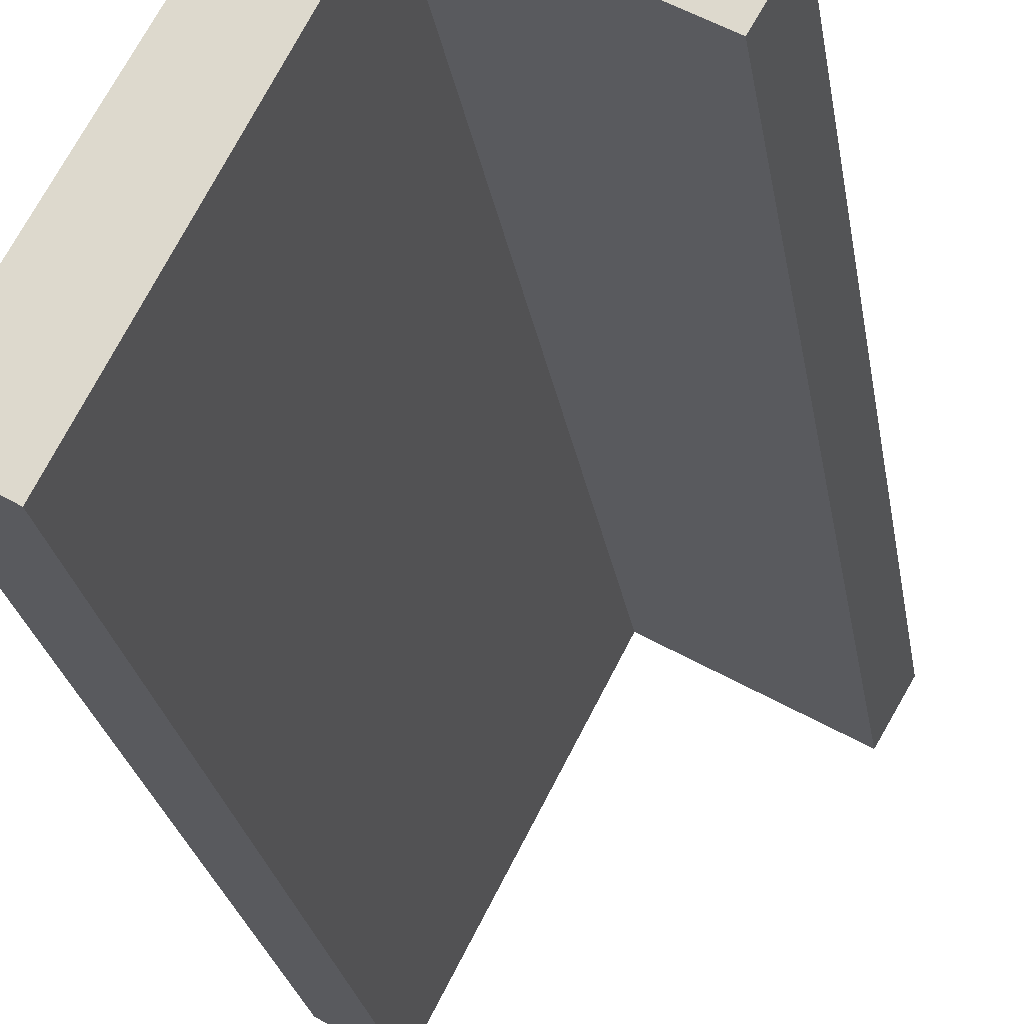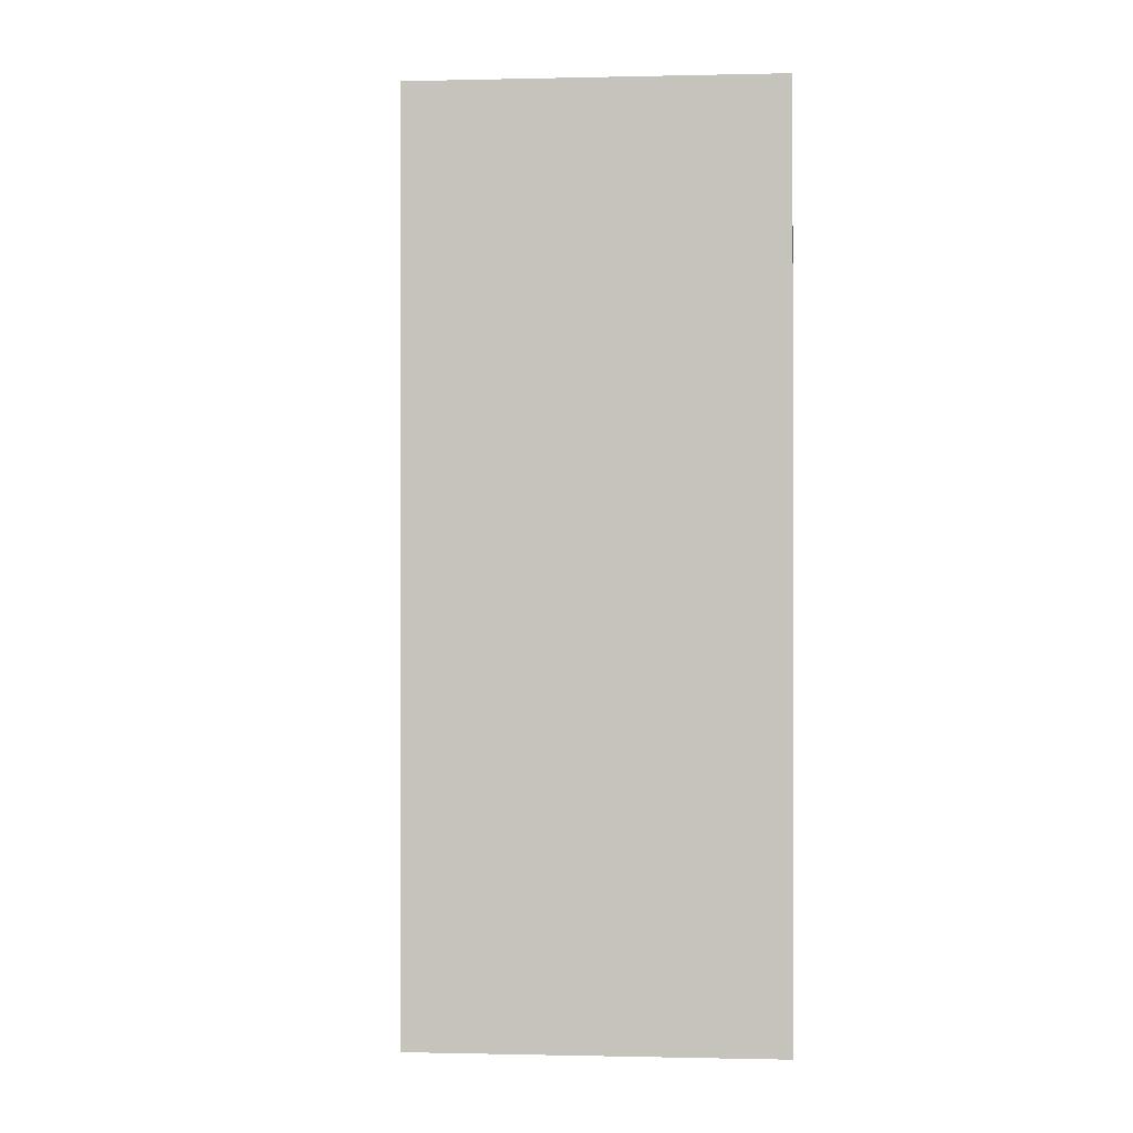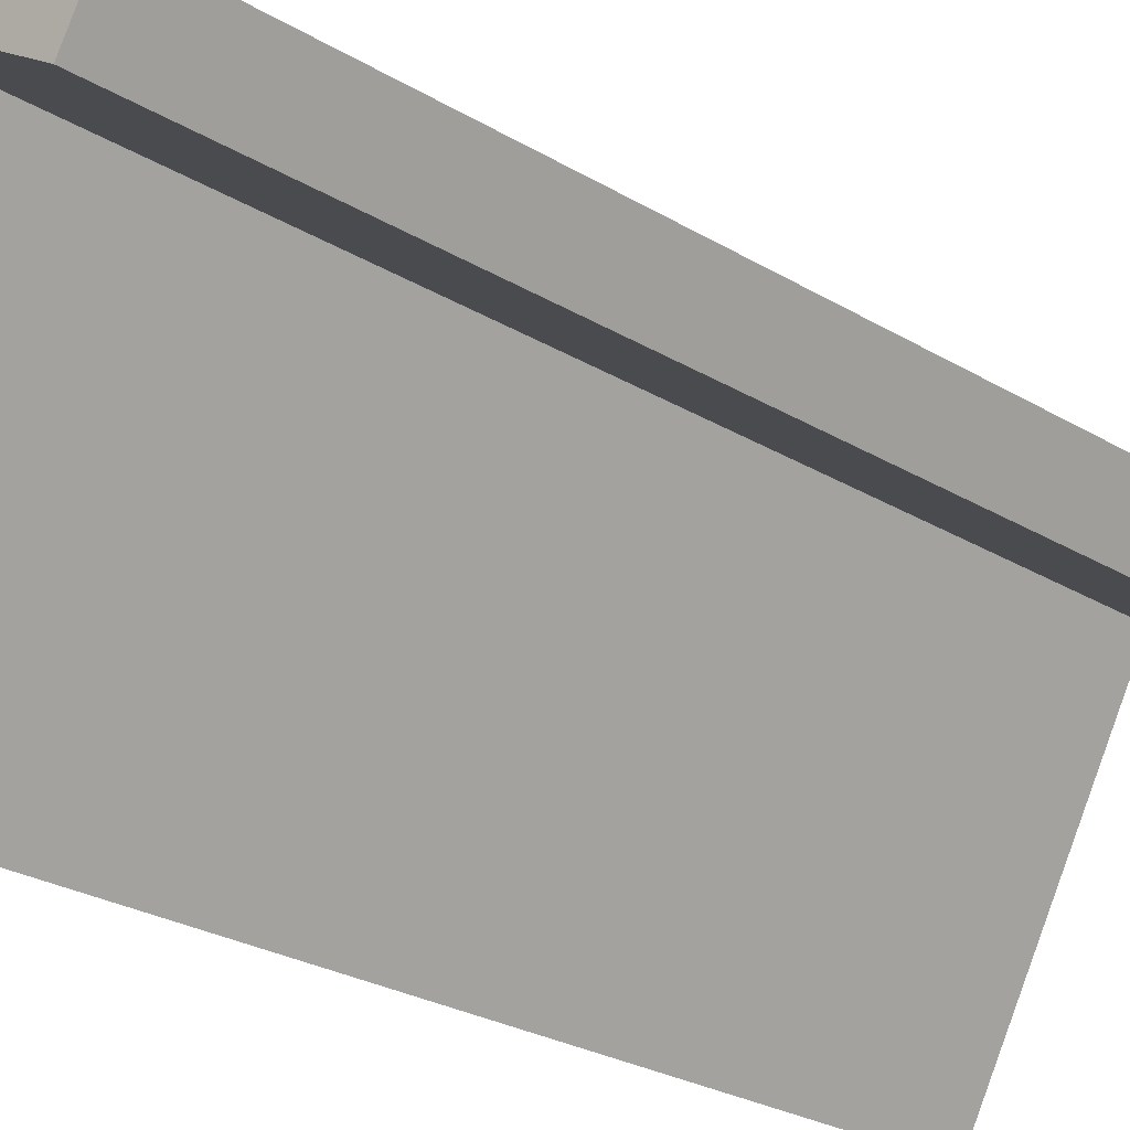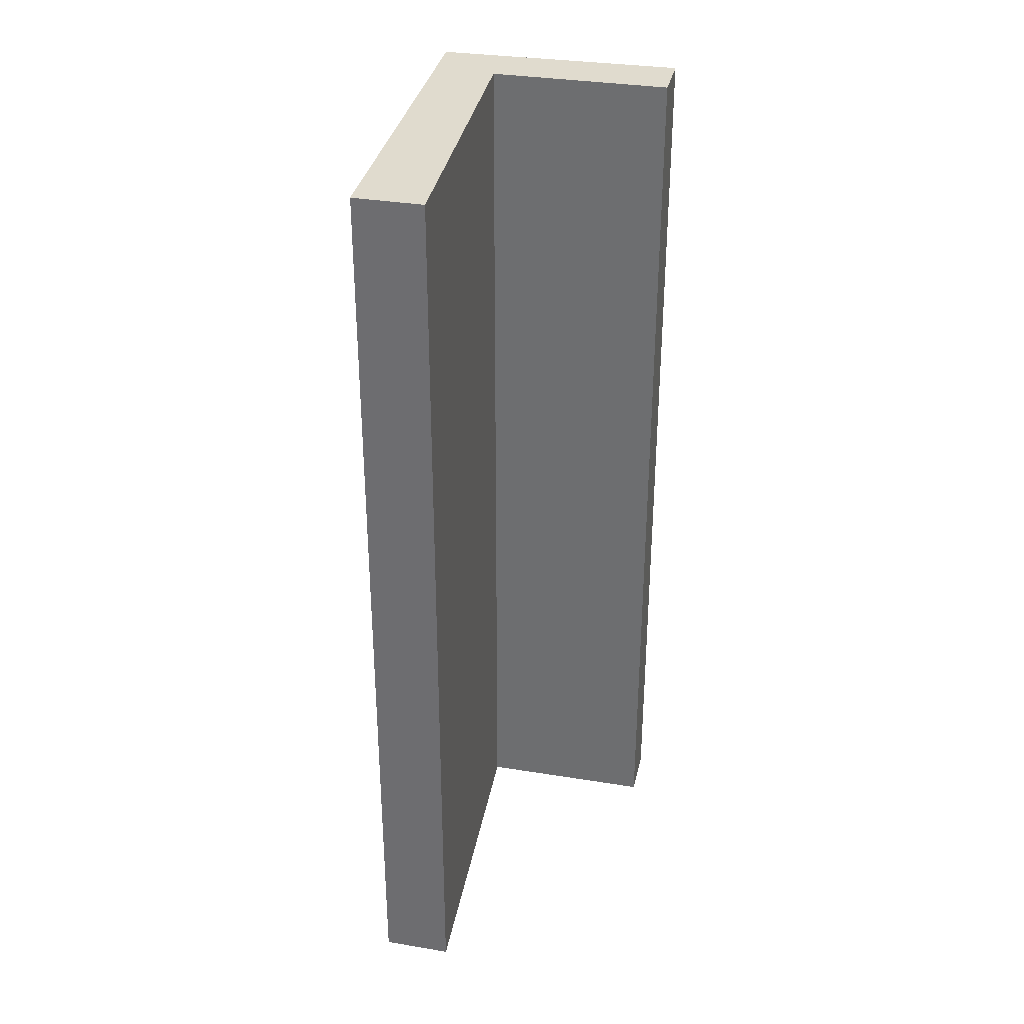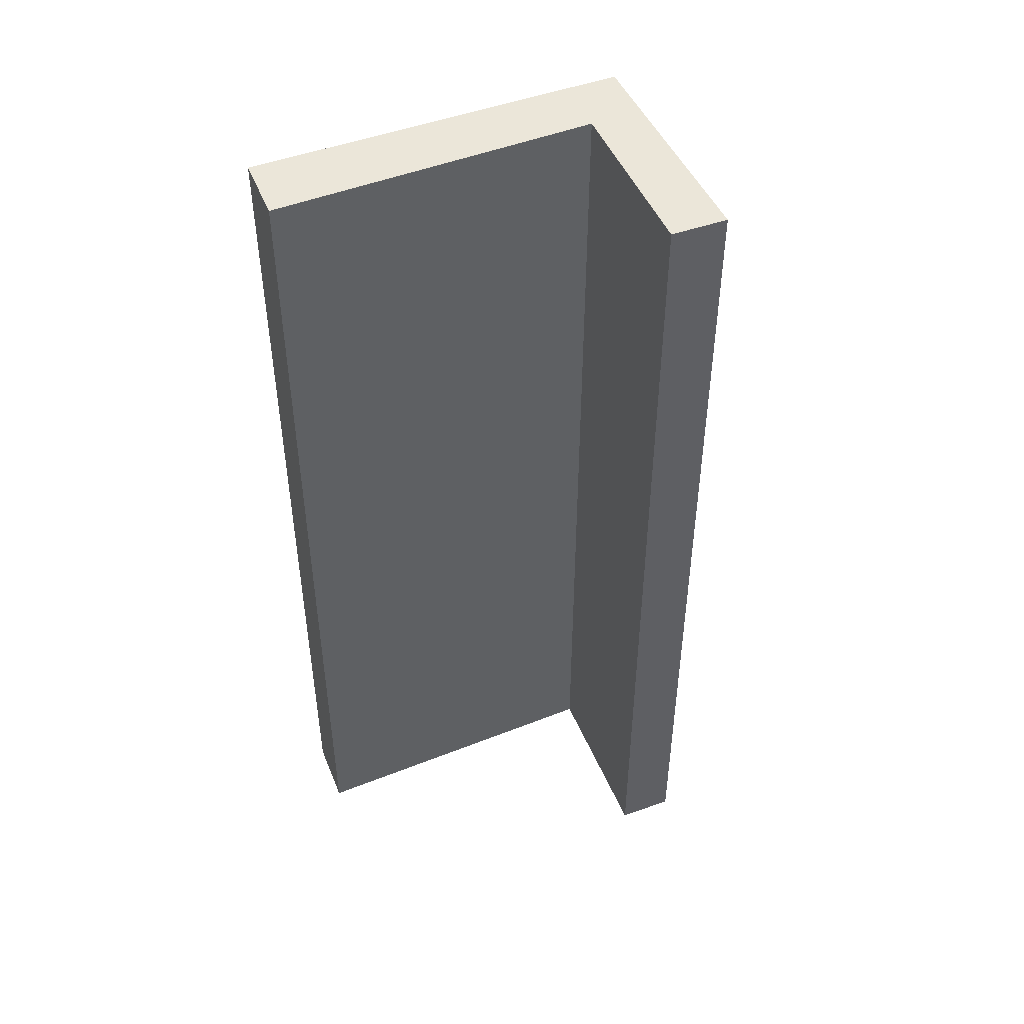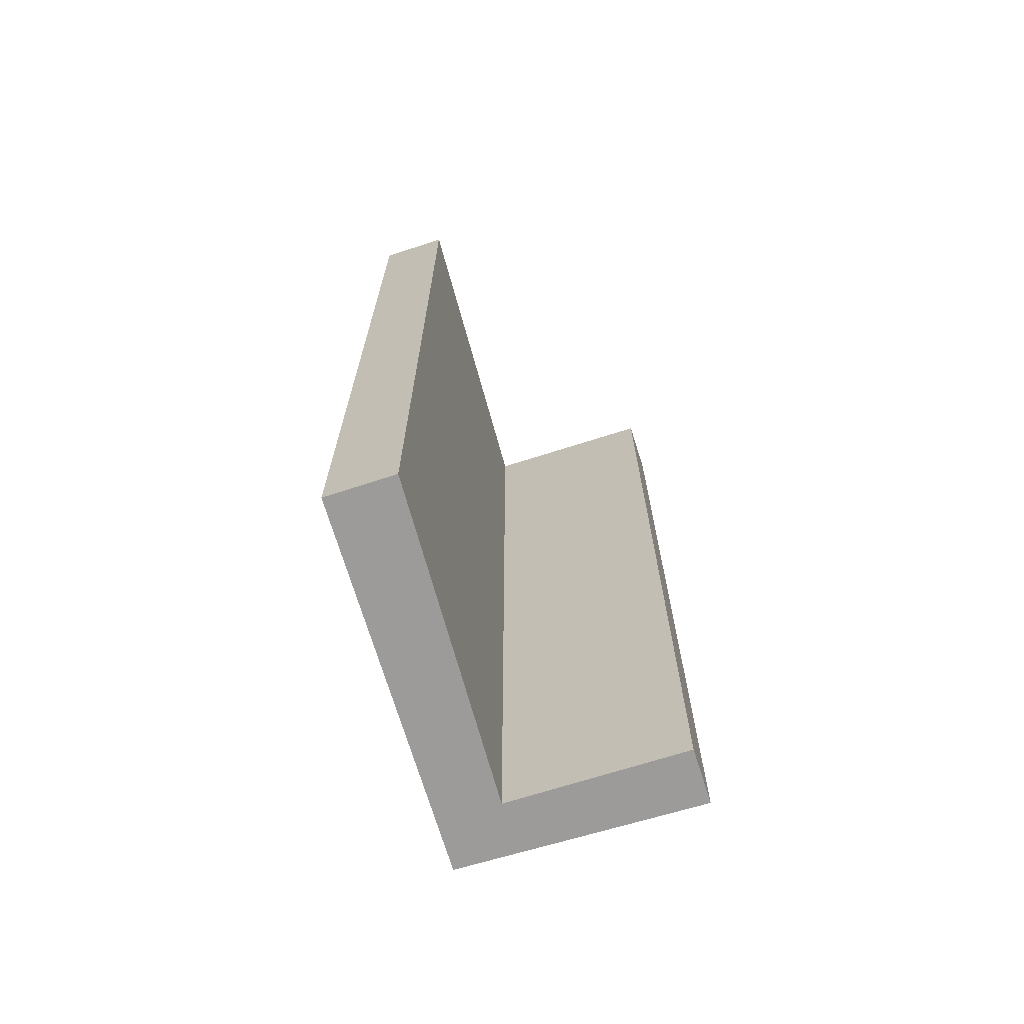
<metadata>
{"format":"obj","ext":"obj","renderer":"f3d","projection":"perspective","resolution":1024,"background":"white","views":[{"elev":-22.6,"azim":-171.7,"up":"+Z"},{"elev":-0.5,"azim":65.9,"up":"+Y"},{"elev":-23.6,"azim":-136.3,"up":"+Z"},{"elev":33.7,"azim":162.5,"up":"+Y"},{"elev":47.5,"azim":-141.8,"up":"+Y"},{"elev":-69.7,"azim":167.7,"up":"+Y"}]}
</metadata>
<code>
v  0 5.224 3.199e-16
v  1.023 5.224 0.228
v  0.157 5.224 -0.272
v  1.183 5.224 0.653
v  2.198 5.224 -1.186
v  1.867 5.224 -1.38
v  2.198 7.262e-17 -1.186
v  1.867 8.45e-17 -1.38
v  1.023 -1.396e-17 0.228
v  0.157 1.666e-17 -0.272
v  0 0 0
v  1.183 -3.998e-17 0.653
g defaultobject
f 1 2 3
f 2 1 4
f 2 5 6
f 5 2 4
f 7 6 5
f 6 7 8
f 9 3 2
f 3 9 10
f 8 2 6
f 2 8 9
f 10 1 3
f 1 10 11
f 11 4 1
f 4 11 12
f 12 5 4
f 5 12 7
f 11 10 12
f 9 12 10
f 7 12 9
f 8 7 9

</code>
